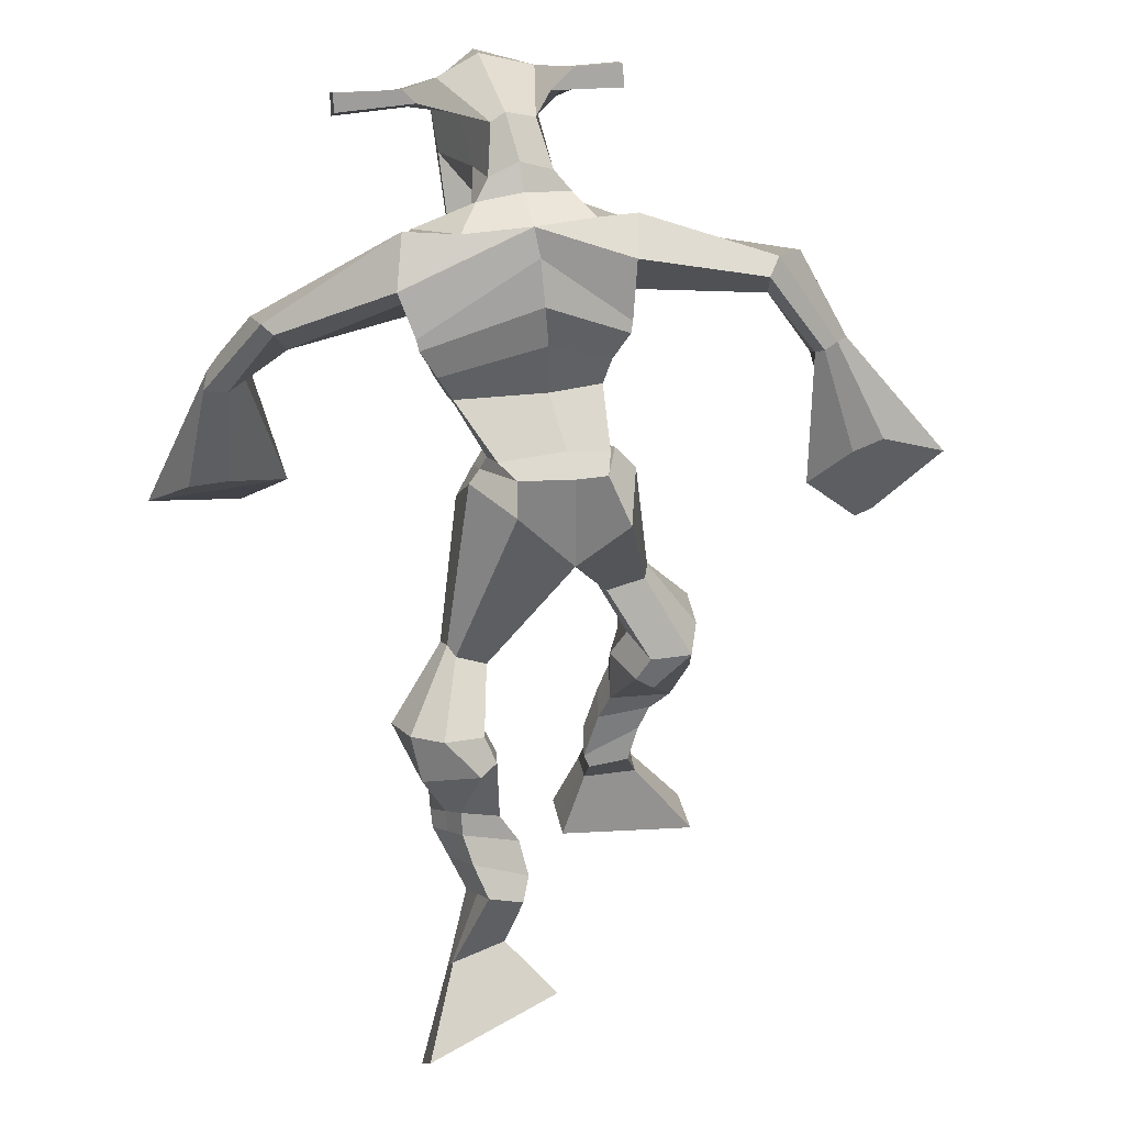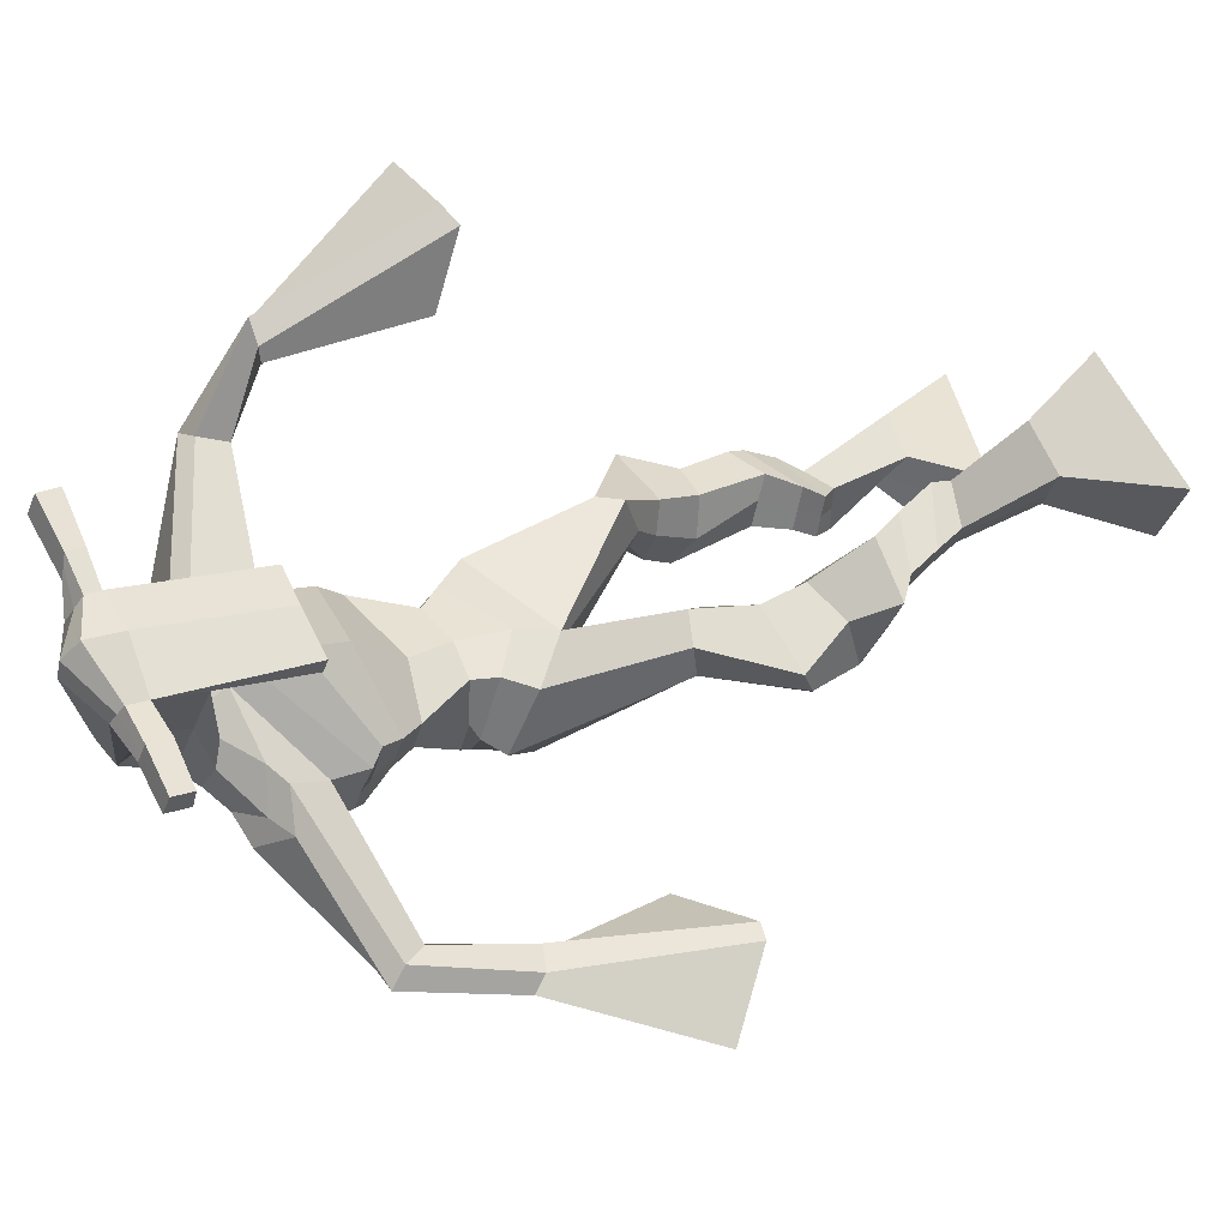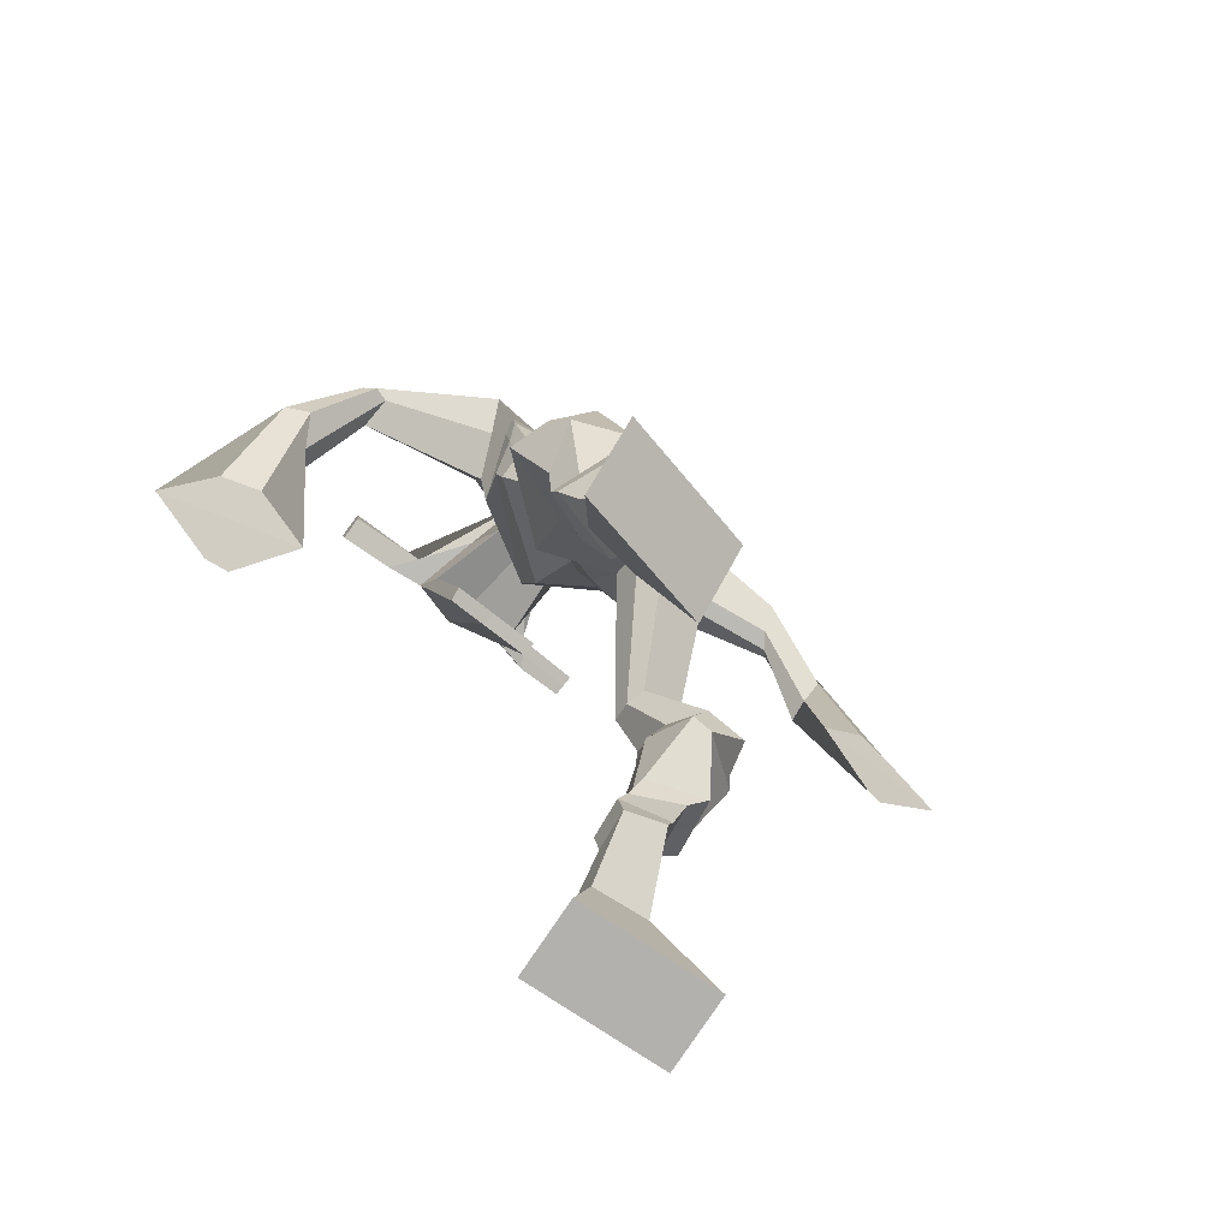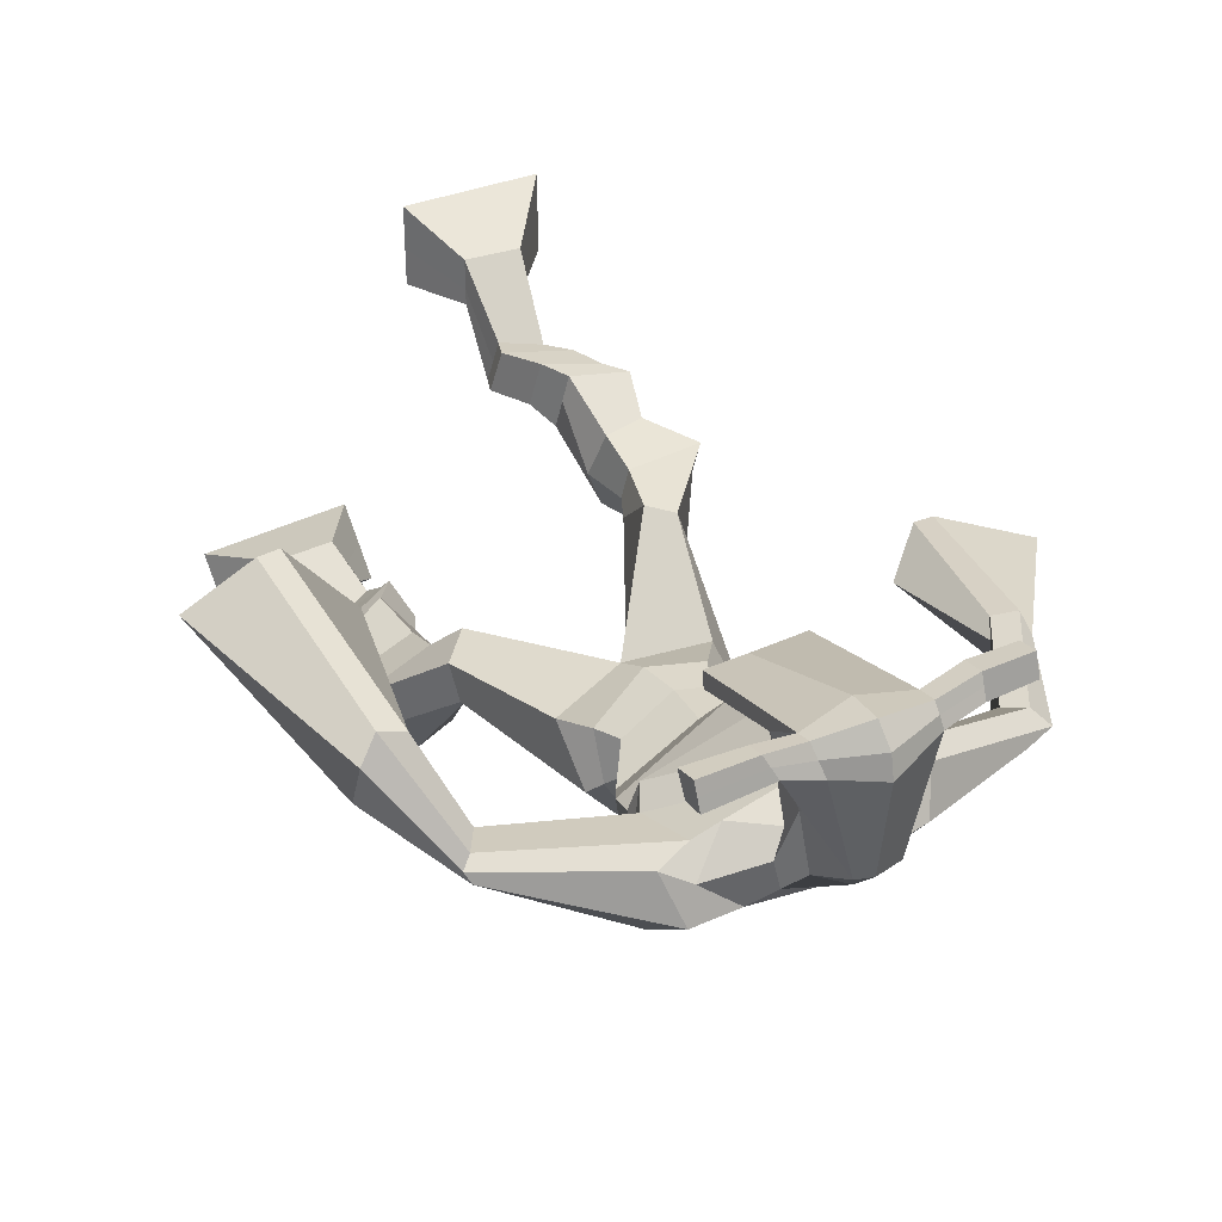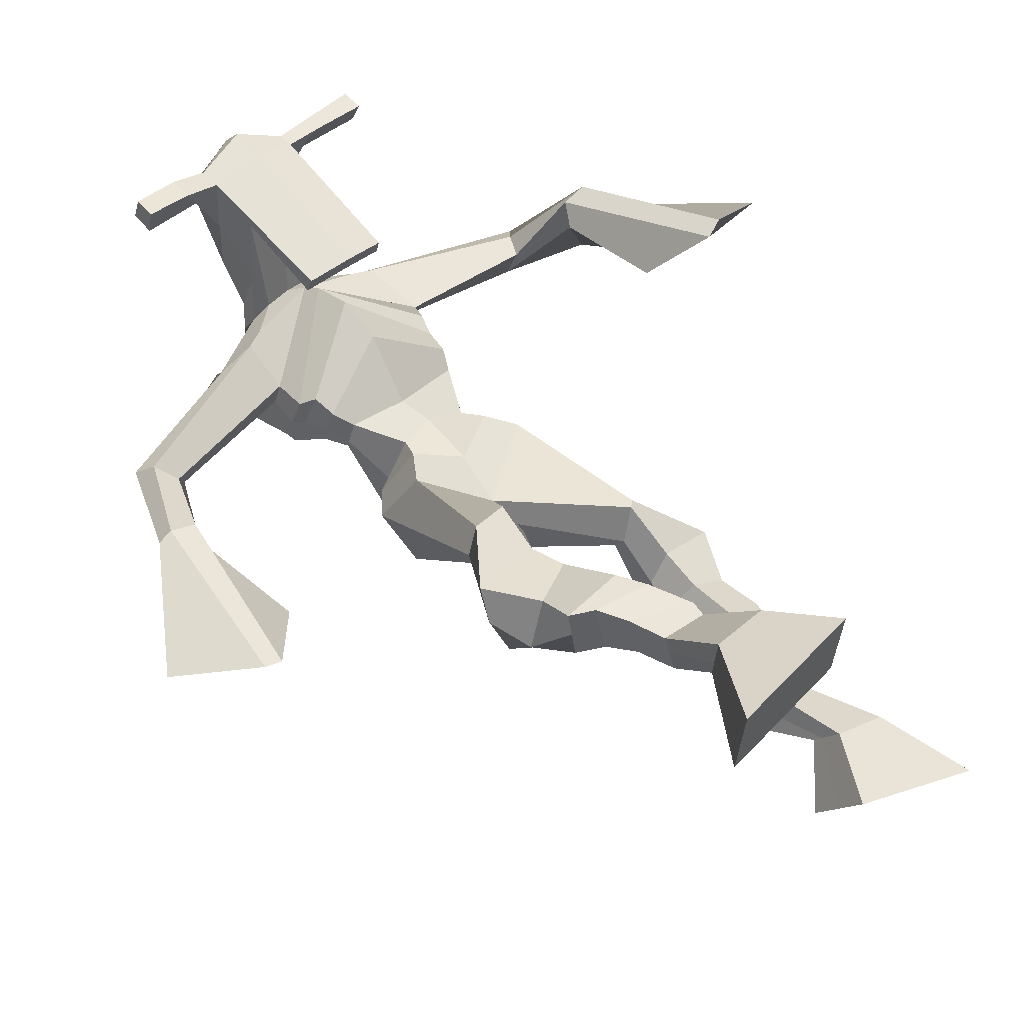
<metadata>
{"format":"obj","ext":"obj","renderer":"f3d","projection":"perspective","resolution":1024,"background":"white","views":[{"elev":34.8,"azim":165.8,"up":"+Y"},{"elev":60.6,"azim":-116.2,"up":"+Z"},{"elev":-68.0,"azim":139.4,"up":"+Y"},{"elev":42.1,"azim":150.5,"up":"+Z"},{"elev":40.2,"azim":-46.0,"up":"+Z"}]}
</metadata>
<code>
o g
v 0.3452 0.4082 0.5165
v 0.3846 0.3089 0.5012
v 0.3388 0.3959 0.5789
v 0.3736 0.2875 0.6107
v 0.2634 0.4109 0.5082
v 0.1762 0.2971 0.478
v 0.257 0.3987 0.5712
v 0.1652 0.2757 0.5875
v 0.3562 0.4862 0.446
v 0.3417 0.493 0.5073
v 0.298 0.5015 0.432
v 0.2831 0.5089 0.4929
v 0.364 0.5092 0.4476
v 0.3492 0.5165 0.5086
v 0.2785 0.5508 0.4436
v 0.2632 0.5555 0.5071
v 0.339 0.5725 0.4577
v 0.3237 0.5772 0.5212
v 0.265 0.5975 0.4316
v 0.2466 0.6012 0.5091
v 0.324 0.616 0.4454
v 0.3055 0.6198 0.5229
v 0.2376 0.6284 0.4184
v 0.2185 0.6255 0.5015
v 0.3051 0.7038 0.3707
v 0.3025 0.7121 0.4882
v 0.2791 0.6866 0.366
v 0.237 0.6895 0.4761
v 0.2842 0.7409 0.3645
v 0.3047 0.7739 0.4771
v 0.2215 0.7385 0.3645
v 0.1966 0.7699 0.4754
v 0.3366 0.8338 0.4265
v 0.3309 0.8577 0.4903
v 0.2817 0.8541 0.415
v 0.2902 0.8704 0.4705
v 0.4255 0.9983 0.268
v 0.4331 0.979 0.369
v 0.348 1.059 0.2576
v 0.3445 1.049 0.4211
v 0.5628 0.4438 0.141
v 0.4996 0.3836 0.07804
v 0.5616 0.3995 0.1857
v 0.4982 0.304 0.1569
v 0.6426 0.4317 0.1279
v 0.6989 0.3352 0.03278
v 0.6416 0.3856 0.1732
v 0.6974 0.2555 0.1116
v 0.5379 0.5276 0.1249
v 0.5631 0.5117 0.1822
v 0.5899 0.5537 0.1161
v 0.6115 0.5316 0.17
v 0.5246 0.5571 0.1466
v 0.5472 0.5347 0.2011
v 0.6049 0.5925 0.1494
v 0.6289 0.5667 0.2047
v 0.5296 0.593 0.1836
v 0.5536 0.5673 0.2389
v 0.6162 0.6407 0.161
v 0.6469 0.6079 0.2268
v 0.5564 0.6413 0.1883
v 0.5856 0.6083 0.2546
v 0.616 0.6734 0.1713
v 0.6471 0.6319 0.2391
v 0.5634 0.757 0.1667
v 0.5863 0.7055 0.2707
v 0.5897 0.7488 0.1504
v 0.6496 0.7014 0.2412
v 0.5772 0.7932 0.1828
v 0.5885 0.7629 0.2964
v 0.6362 0.8051 0.1695
v 0.6927 0.7752 0.2678
v 0.5473 0.8312 0.298
v 0.571 0.8222 0.3641
v 0.5951 0.865 0.2803
v 0.6048 0.8492 0.3415
v 0.5101 1.101 0.2533
v 0.5646 1.053 0.3994
v 0.4444 1.45 0.4178
v 0.4465 1.397 0.5484
v 0.3127 1.406 0.3765
v 0.326 1.328 0.4585
v 0.6368 1.389 0.3934
v 0.594 1.305 0.4808
v 0.3545 1.447 0.4299
v 0.3487 1.394 0.5179
v 0.2954 1.442 0.4377
v 0.3152 1.379 0.5142
v 0.1279 1.358 0.3694
v 0.105 1.31 0.4157
v 0.1052 1.371 0.4
v 0.08582 1.342 0.4329
v 0.03775 1.225 0.3802
v 0.03839 1.192 0.4384
v 0.01846 1.234 0.3833
v 0.002947 1.203 0.4409
v -0.006029 1.065 0.3557
v -0.02431 0.9404 0.3752
v -0.05426 1.076 0.3626
v -0.05045 0.9459 0.3788
v 0.5417 1.444 0.4308
v 0.5442 1.396 0.5255
v 0.6182 1.452 0.4432
v 0.5838 1.395 0.5134
v 0.7937 1.304 0.471
v 0.7779 1.261 0.5117
v 0.8081 1.314 0.4865
v 0.8013 1.298 0.5175
v 0.8564 1.192 0.525
v 0.819 1.194 0.6219
v 0.8885 1.19 0.5415
v 0.8549 1.191 0.6357
v 0.861 1.004 0.5934
v 0.836 0.9154 0.6787
v 0.9166 0.9935 0.6085
v 0.8698 0.9262 0.6882
v 0.4551 1.578 0.7004
v 0.4538 1.541 0.7595
v 0.3728 1.548 0.7094
v 0.3722 1.526 0.7344
v 0.5149 1.546 0.7055
v 0.5188 1.516 0.7373
v 0.5179 1.441 0.6868
v 0.4519 1.445 0.6871
v 0.3771 1.431 0.6801
v 0.3986 1.49 0.4969
v 0.4888 1.489 0.4967
v 0.4479 1.514 0.483
v 0.5195 1.495 0.7311
v 0.3713 1.497 0.7249
v 0.4749 1.55 0.5381
v 0.4538 1.56 0.5418
v 0.4501 1.489 0.7469
v 0.4125 1.55 0.5376
v 0.2443 1.536 0.7126
v 0.2437 1.524 0.7432
v 0.2428 1.495 0.7342
v 0.2433 1.503 0.7012
v 0.6578 1.534 0.7167
v 0.6571 1.519 0.7521
v 0.658 1.487 0.743
v 0.6587 1.506 0.7118
v 0.356 1.212 0.3895
v 0.438 1.222 0.3679
v 0.5681 1.222 0.3812
v 0.5704 1.209 0.4201
v 0.4415 1.178 0.4461
v 0.3579 1.198 0.4365
v 0.3424 1.249 0.3904
v 0.5863 1.236 0.4378
v 0.3432 1.228 0.4488
v 0.4408 1.302 0.3548
v 0.589 1.261 0.3792
v 0.4453 1.244 0.533
v 0.5761 1.491 0.7378
v 0.5754 1.516 0.745
v 0.5615 1.529 0.7128
v 0.5436 1.511 0.7043
v 0.3135 1.537 0.7125
v 0.3129 1.524 0.7457
v 0.3119 1.492 0.7359
v 0.3509 1.51 0.7027
v 0.4517 1.294 0.6488
v 0.4469 1.302 0.6283
v 0.3723 1.302 0.6267
v 0.513 1.301 0.6292
v 0.51 1.293 0.6494
v 0.3735 1.294 0.6471
v 0.4456 1.438 0.5236
v 0.3792 1.468 0.4701
v 0.4893 1.436 0.5249
v 0.3998 1.43 0.5232
v 0.5122 1.469 0.4681
v 0.4457 1.473 0.4728
v 0.3211 1.295 0.3741
v 0.5899 1.269 0.4502
v 0.3357 1.257 0.4662
v 0.4438 1.359 0.3602
v 0.612 1.302 0.3825
v 0.4465 1.304 0.5662
v 0.3163 1.309 0.3821
v 0.575 1.271 0.4908
v 0.3203 1.277 0.4547
v 0.4441 1.42 0.3842
v 0.6152 1.32 0.3843
v 0.4463 1.364 0.563
v 0.4307 1.171 0.2962
v 0.5236 1.158 0.3091
v 0.4403 1.119 0.4423
v 0.3648 1.151 0.3118
v 0.5179 1.129 0.4075
v 0.3912 1.121 0.4263
v 0.1711 0.2871 0.5289
v 0.343 0.4042 0.537
v 0.2612 0.407 0.5291
v 0.3795 0.2989 0.5521
v 0.3488 0.4898 0.4768
v 0.2905 0.5053 0.4627
v 0.3566 0.5129 0.4781
v 0.2709 0.5531 0.4753
v 0.3314 0.5748 0.4895
v 0.2558 0.5993 0.4704
v 0.3148 0.6179 0.4841
v 0.2281 0.627 0.46
v 0.3286 0.71 0.4343
v 0.2085 0.6844 0.4121
v 0.3065 0.7577 0.4194
v 0.1982 0.7547 0.4198
v 0.3432 0.8278 0.4532
v 0.276 0.8716 0.4243
v 0.431 0.991 0.327
v 0.3224 1.105 0.3329
v 0.6982 0.2981 0.06944
v 0.5627 0.4294 0.1558
v 0.6423 0.4163 0.1429
v 0.4989 0.3466 0.1147
v 0.5511 0.52 0.1538
v 0.6013 0.5424 0.1434
v 0.5361 0.546 0.1739
v 0.6169 0.5796 0.177
v 0.5416 0.5801 0.2113
v 0.6315 0.6243 0.1939
v 0.571 0.6248 0.2215
v 0.6315 0.6527 0.2052
v 0.551 0.7274 0.2267
v 0.6676 0.7329 0.1807
v 0.5717 0.7764 0.2408
v 0.6759 0.7894 0.214
v 0.5481 0.8141 0.3154
v 0.6038 0.8757 0.2966
v 0.56 1.118 0.3291
v 0.3183 1.333 0.4316
v 0.6182 1.352 0.4301
v 0.3034 1.416 0.4795
v 0.2669 1.396 0.479
v 0.1211 1.319 0.395
v 0.06961 1.368 0.4162
v 0.04115 1.206 0.4086
v -0.005744 1.223 0.4123
v 0.05755 1.017 0.3656
v -0.1511 1.037 0.3678
v 0.5973 1.432 0.485
v 0.6296 1.404 0.4967
v 0.7763 1.28 0.4701
v 0.8189 1.314 0.5123
v 0.8289 1.192 0.571
v 0.8771 1.192 0.591
v 0.7725 0.9817 0.6125
v 0.974 0.9442 0.6617
v 0.4545 1.57 0.7356
v 0.3725 1.537 0.7219
v 0.5169 1.531 0.7214
v 0.4928 1.468 0.5783
v 0.3992 1.456 0.5725
v 0.4984 1.522 0.6346
v 0.3907 1.524 0.6311
v 0.244 1.53 0.7279
v 0.2431 1.499 0.7177
v 0.6575 1.526 0.7344
v 0.6584 1.497 0.7274
v 0.5691 1.216 0.3986
v 0.3564 1.21 0.3985
v 0.5877 1.25 0.4032
v 0.3427 1.241 0.4117
v 0.5599 1.501 0.721
v 0.5685 1.523 0.7289
v 0.3314 1.501 0.7193
v 0.3132 1.531 0.7291
v 0.3797 1.447 0.4952
v 0.5119 1.453 0.4963
v 0.602 1.29 0.406
v 0.3286 1.279 0.4112
v 0.61 1.31 0.4053
v 0.3195 1.297 0.4097
v 0.367 1.135 0.3633
v 0.5286 1.14 0.3564
v 0.4268 1.145 0.2625
v 0.5036 1.144 0.279
v 0.4374 1.042 0.4157
v 0.3763 1.133 0.2783
v 0.5374 1.097 0.4075
v 0.3748 1.087 0.4329
v 0.5413 1.13 0.3445
v 0.3475 1.13 0.3528
f 1 5 11 9
f 4 3 7 8
f 193 195 5 6
f 193 196 4 8
f 196 194 3 4
f 6 5 1 2
f 198 12 16 200
f 7 3 10 12
f 195 7 12 198
f 194 1 9 197
f 200 16 20 202
f 12 10 14 16
f 9 11 15 13
f 197 9 13 199
f 20 18 22 24
f 16 14 18 20
f 13 15 19 17
f 199 13 17 201
f 21 23 27 25
f 17 19 23 21
f 201 17 21 203
f 202 20 24 204
f 206 28 32 208
f 203 21 25 205
f 204 24 28 206
f 24 22 26 28
f 29 31 35 33
f 28 26 30 32
f 25 27 31 29
f 205 25 29 207
f 209 33 37 211
f 207 29 33 209
f 208 32 36 210
f 32 30 34 36
f 185 184 79 83
f 210 36 40 212
f 36 34 38 40
f 33 35 39 37
f 41 49 51 45
f 44 48 47 43
f 213 46 45 215
f 213 48 44 216
f 216 44 43 214
f 46 42 41 45
f 218 220 56 52
f 47 52 50 43
f 215 218 52 47
f 214 217 49 41
f 220 222 60 56
f 52 56 54 50
f 49 53 55 51
f 217 219 53 49
f 60 64 62 58
f 56 60 58 54
f 53 57 59 55
f 219 221 57 53
f 61 65 67 63
f 57 61 63 59
f 221 223 61 57
f 222 224 64 60
f 226 228 72 68
f 223 225 65 61
f 224 226 68 64
f 64 68 66 62
f 69 73 75 71
f 68 72 70 66
f 65 69 71 67
f 225 227 69 65
f 229 211 37 73
f 227 229 73 69
f 228 230 76 72
f 72 76 74 70
f 184 181 81 79
f 230 231 78 76
f 76 78 38 74
f 73 37 77 75
f 268 159 135 257
f 133 129 122 118
f 186 182 84 80
f 274 183 82 232
f 273 185 83 233
f 183 186 80 82
f 234 235 88 86
f 82 88 92 90
f 82 80 86 88
f 79 81 87 85
f 90 92 96 94
f 235 87 91 237
f 232 82 90 236
f 87 81 89 91
f 95 93 97 99
f 236 90 94 238
f 91 89 93 95
f 237 91 95 239
f 240 98 100 241
f 239 95 99 241
f 94 96 100 98
f 238 94 98 240
f 242 102 104 243
f 83 79 101 103
f 80 84 104 102
f 104 84 106 108
f 108 106 110 112
f 83 103 107 105
f 233 83 105 244
f 243 104 108 245
f 109 111 115 113
f 245 108 112 247
f 105 107 111 109
f 244 105 109 246
f 248 113 115 249
f 246 109 113 248
f 112 110 114 116
f 247 112 116 249
f 250 117 119 251
f 250 118 122 252
f 156 155 141 140
f 131 132 117 121
f 132 134 119 117
f 130 133 118 120
f 172 169 124 125
f 174 170 126 128
f 173 174 128 127
f 270 173 127 253
f 169 171 123 124
f 269 172 125 254
f 129 133 163 167
f 128 126 134 132
f 127 128 132 131
f 253 127 131 255
f 130 125 165 168
f 254 125 130 256
f 258 137 136 257
f 161 160 136 137
f 267 161 137 258
f 159 162 138 135
f 260 142 139 259
f 158 157 139 142
f 266 156 140 259
f 265 158 142 260
f 192 189 147 148
f 276 188 145 261
f 275 192 148 262
f 189 191 146 147
f 187 190 143 144
f 188 187 144 145
f 148 147 154 151
f 261 145 153 263
f 262 148 151 264
f 147 146 150 154
f 144 143 149 152
f 145 144 152 153
f 255 131 158 265
f 252 122 156 266
f 131 121 157 158
f 122 129 155 156
f 119 134 162 159
f 256 130 161 267
f 130 120 160 161
f 251 119 159 268
f 165 164 163 168
f 164 166 167 163
f 133 130 168 163
f 123 129 167 166
f 124 123 166 164
f 125 124 164 165
f 234 86 172 269
f 80 102 171 169
f 242 101 173 270
f 101 79 174 173
f 79 85 170 174
f 86 80 169 172
f 151 154 180 177
f 263 153 179 271
f 264 151 177 272
f 154 150 176 180
f 152 149 175 178
f 153 152 178 179
f 177 180 186 183
f 271 179 185 273
f 272 177 183 274
f 180 176 182 186
f 178 175 181 184
f 179 178 184 185
f 278 277 187 188
f 277 280 190 187
f 279 281 191 189
f 284 282 192 275
f 283 278 188 276
f 282 279 189 192
f 281 283 276 191
f 280 284 275 190
f 175 272 274 181
f 176 271 273 182
f 149 264 272 175
f 150 263 271 176
f 102 242 270 171
f 85 234 269 170
f 120 251 268 160
f 134 256 267 162
f 121 252 266 157
f 129 255 265 155
f 143 262 264 149
f 146 261 263 150
f 190 275 262 143
f 191 276 261 146
f 155 265 260 141
f 157 266 259 139
f 141 260 259 140
f 162 267 258 138
f 138 258 257 135
f 126 254 256 134
f 123 253 255 129
f 170 269 254 126
f 171 270 253 123
f 117 250 252 121
f 118 250 251 120
f 111 247 249 115
f 110 246 248 114
f 114 248 249 116
f 106 244 246 110
f 107 245 247 111
f 103 243 245 107
f 84 233 244 106
f 101 242 243 103
f 93 238 240 97
f 96 239 241 100
f 97 240 241 99
f 92 237 239 96
f 89 236 238 93
f 81 232 236 89
f 88 235 237 92
f 85 87 235 234
f 182 273 233 84
f 181 274 232 81
f 160 268 257 136
f 75 77 231 230
f 71 75 230 228
f 70 74 229 227
f 74 38 211 229
f 66 70 227 225
f 63 67 226 224
f 62 66 225 223
f 67 71 228 226
f 59 63 224 222
f 58 62 223 221
f 54 58 221 219
f 50 54 219 217
f 55 59 222 220
f 43 50 217 214
f 45 51 218 215
f 51 55 220 218
f 42 216 214 41
f 46 213 216 42
f 48 213 215 47
f 35 210 212 39
f 31 208 210 35
f 30 207 209 34
f 34 209 211 38
f 26 205 207 30
f 23 204 206 27
f 22 203 205 26
f 27 206 208 31
f 19 202 204 23
f 18 201 203 22
f 14 199 201 18
f 10 197 199 14
f 15 200 202 19
f 3 194 197 10
f 5 195 198 11
f 11 198 200 15
f 2 1 194 196
f 6 2 196 193
f 8 7 195 193
f 39 212 284 280
f 78 231 283 281
f 40 38 279 282
f 231 77 278 283
f 212 40 282 284
f 38 78 281 279
f 37 39 280 277
f 77 37 277 278

</code>
